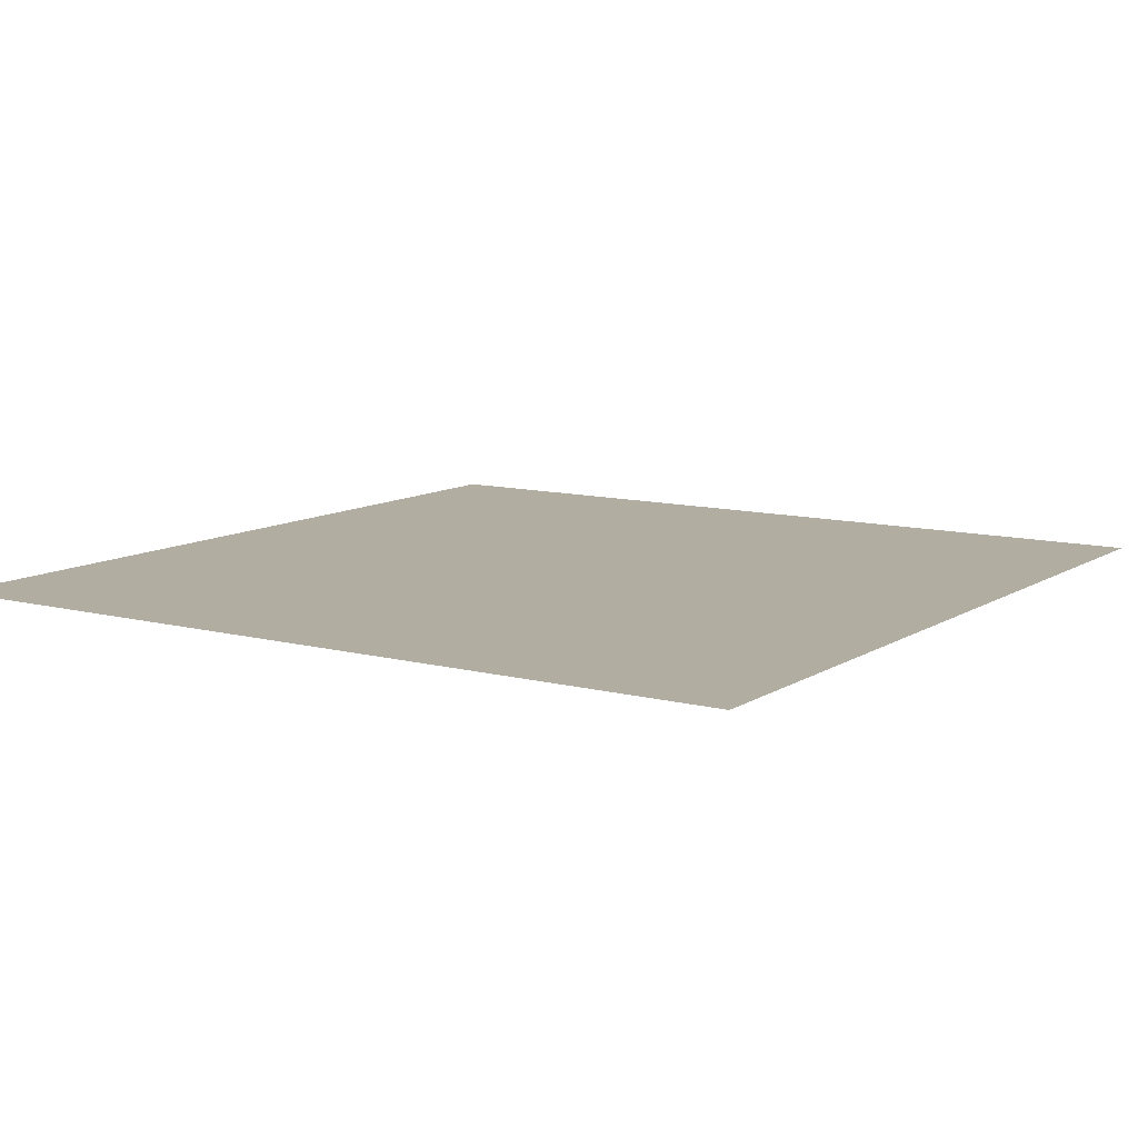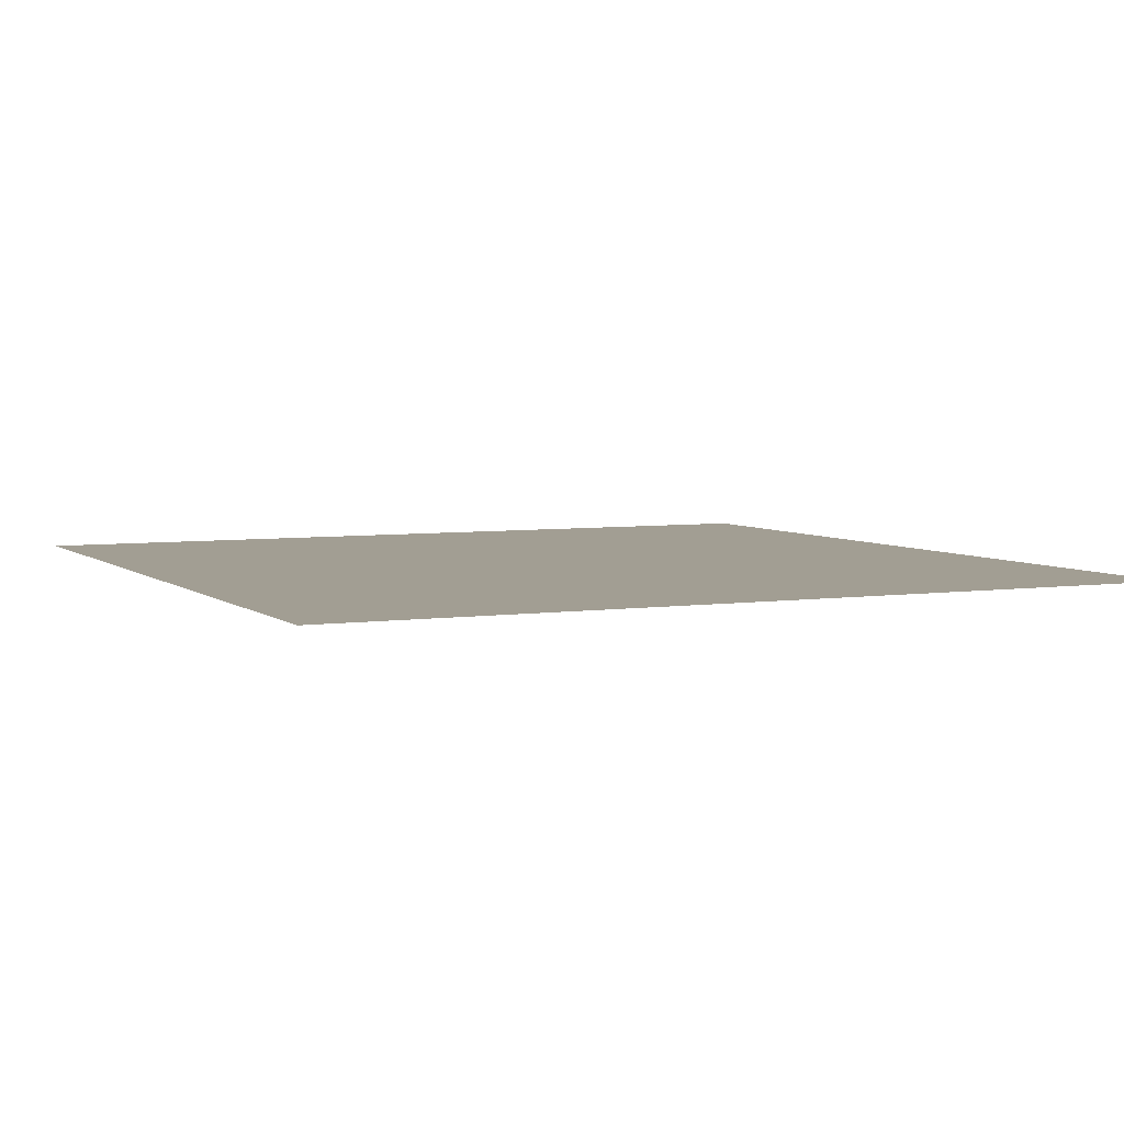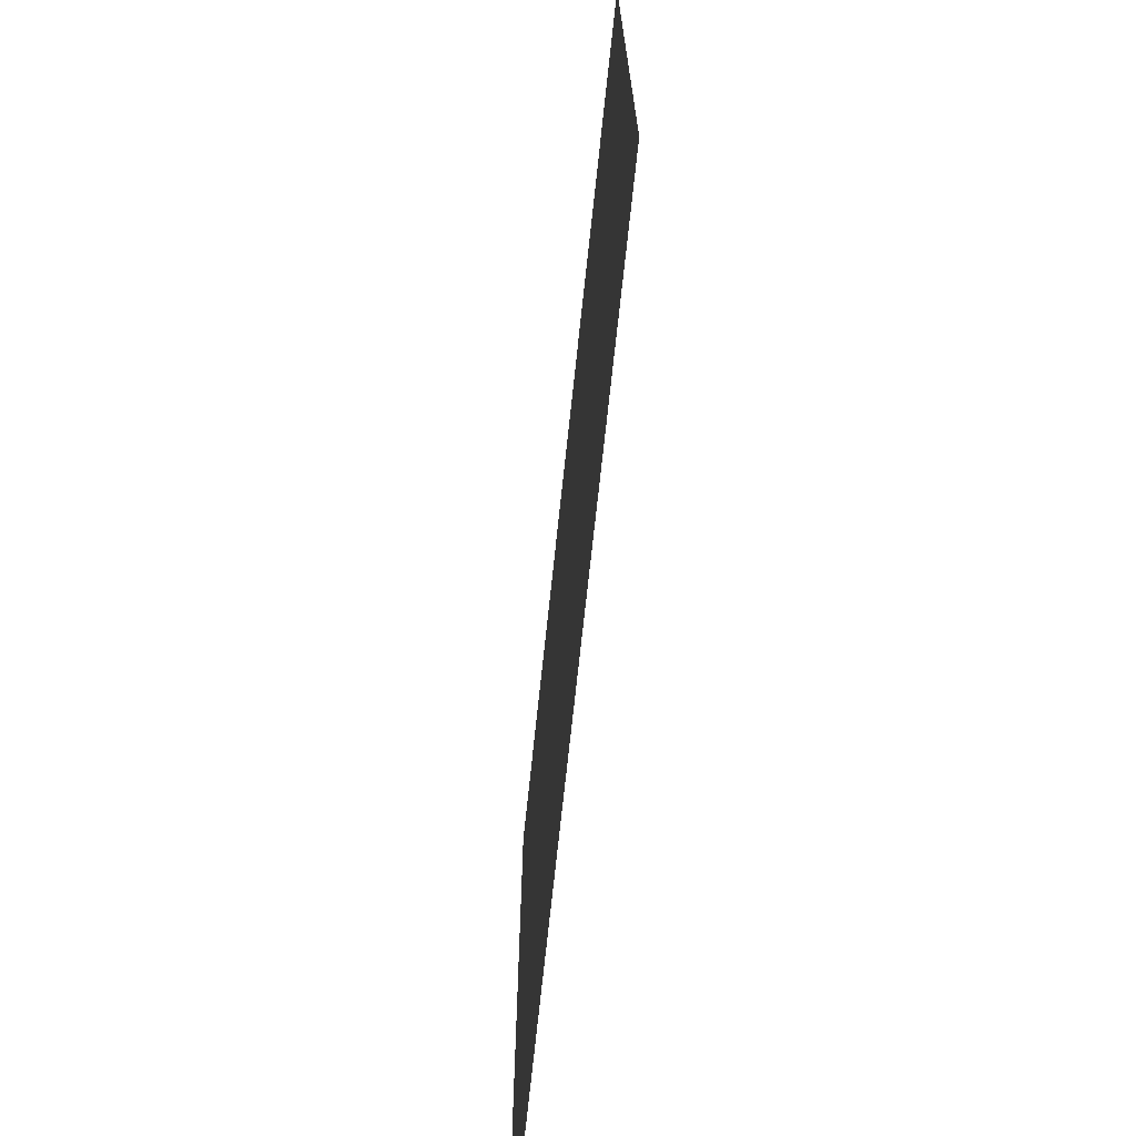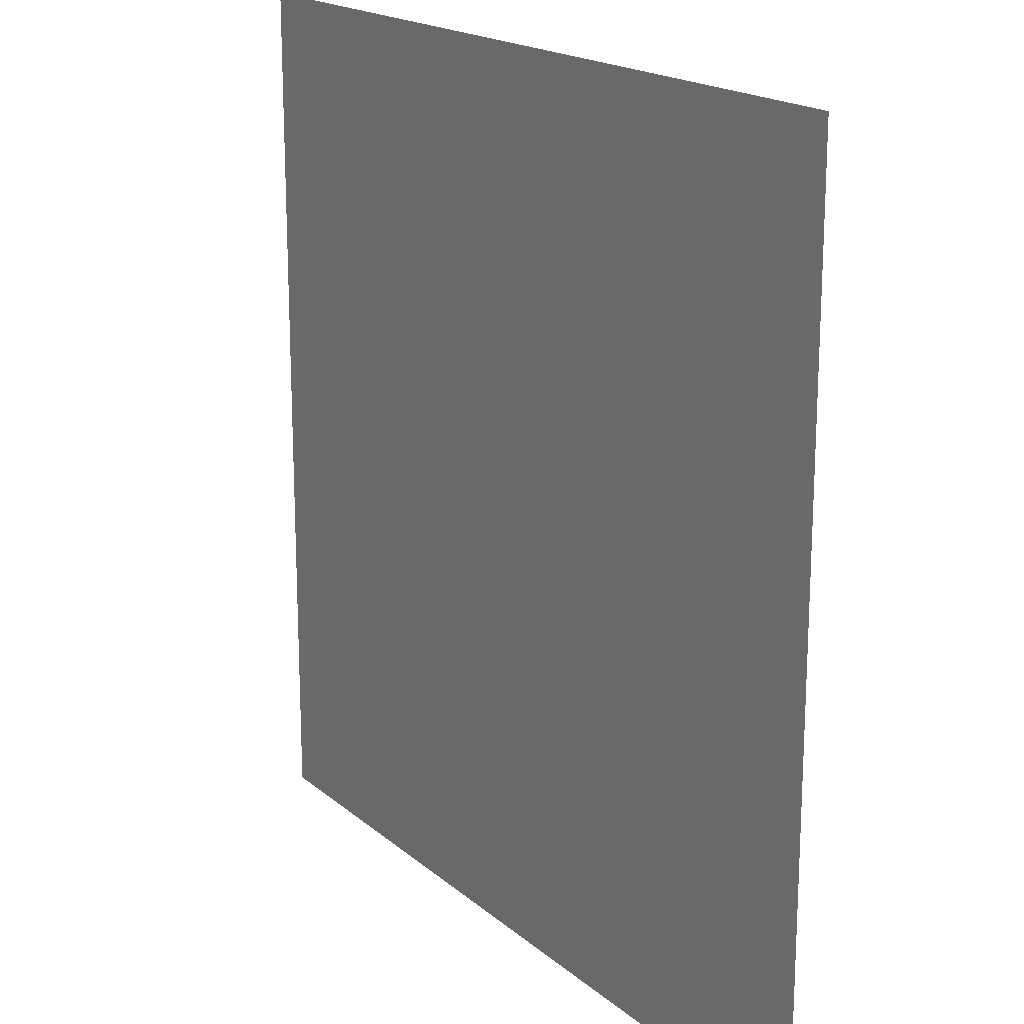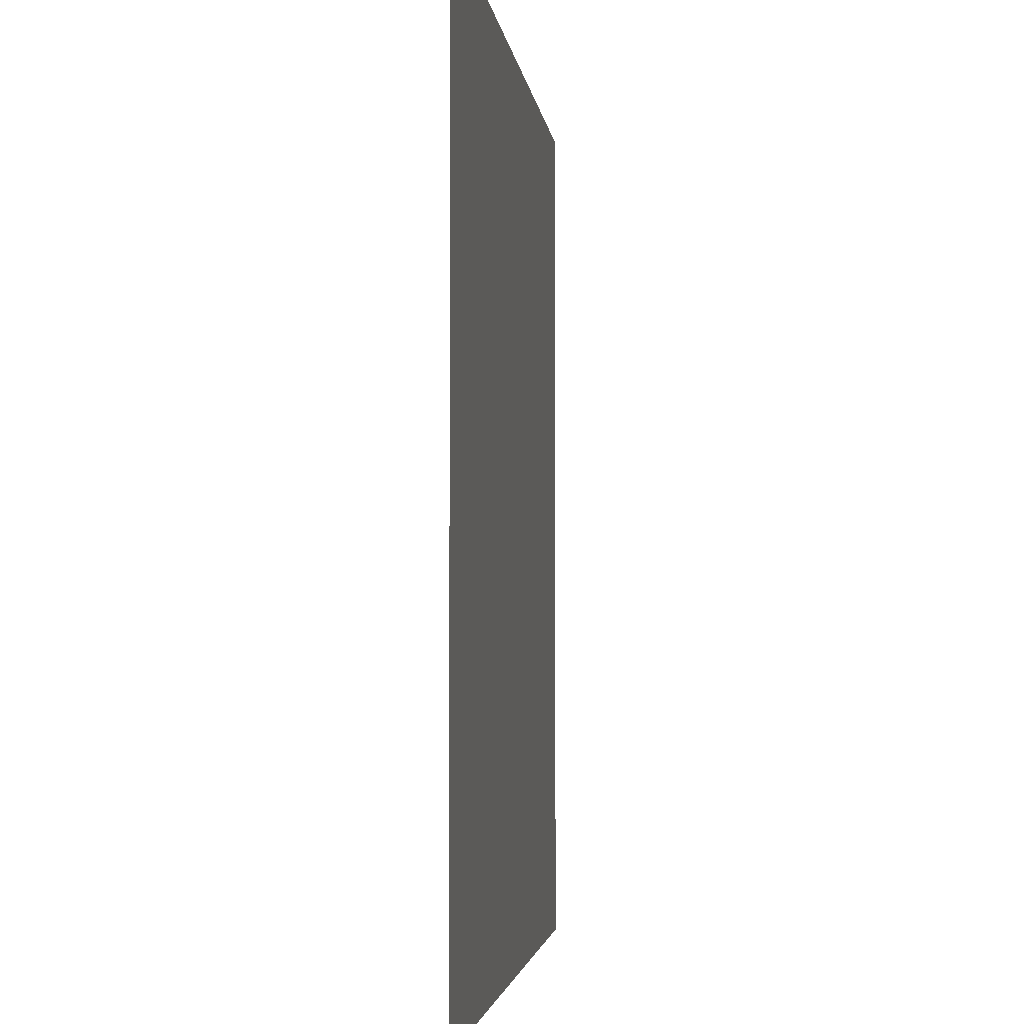
<metadata>
{"format":"obj","ext":"obj","renderer":"f3d","projection":"perspective","resolution":1024,"background":"white","views":[{"elev":10.5,"azim":33.3,"up":"+Z"},{"elev":5.0,"azim":-115.0,"up":"+Z"},{"elev":-72.3,"azim":83.9,"up":"+Y"},{"elev":18.3,"azim":-122.8,"up":"+Y"},{"elev":-3.0,"azim":96.3,"up":"+Y"}]}
</metadata>
<code>
v -1 -1  0
v  1 -1  0
v  1  1  0
v -1  1  0
f 1 3 4
f 1 2 3

</code>
